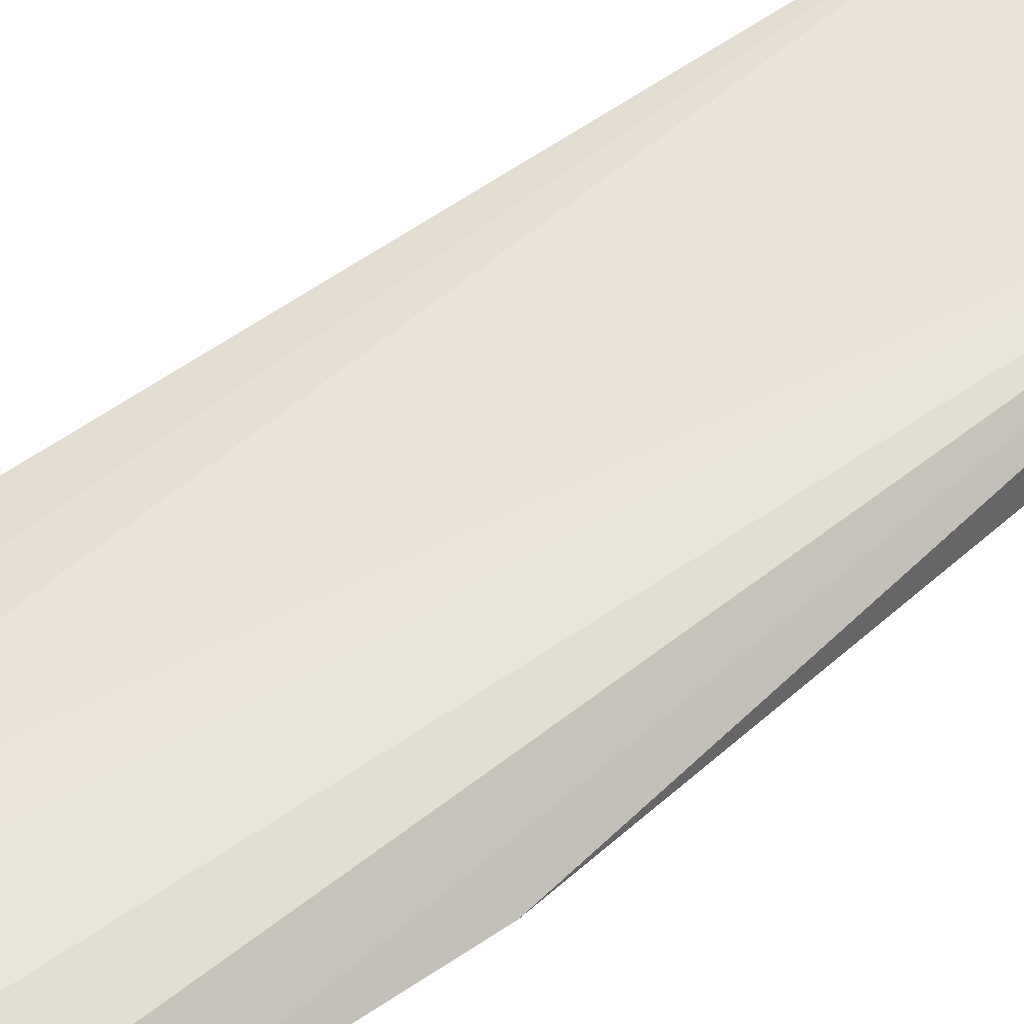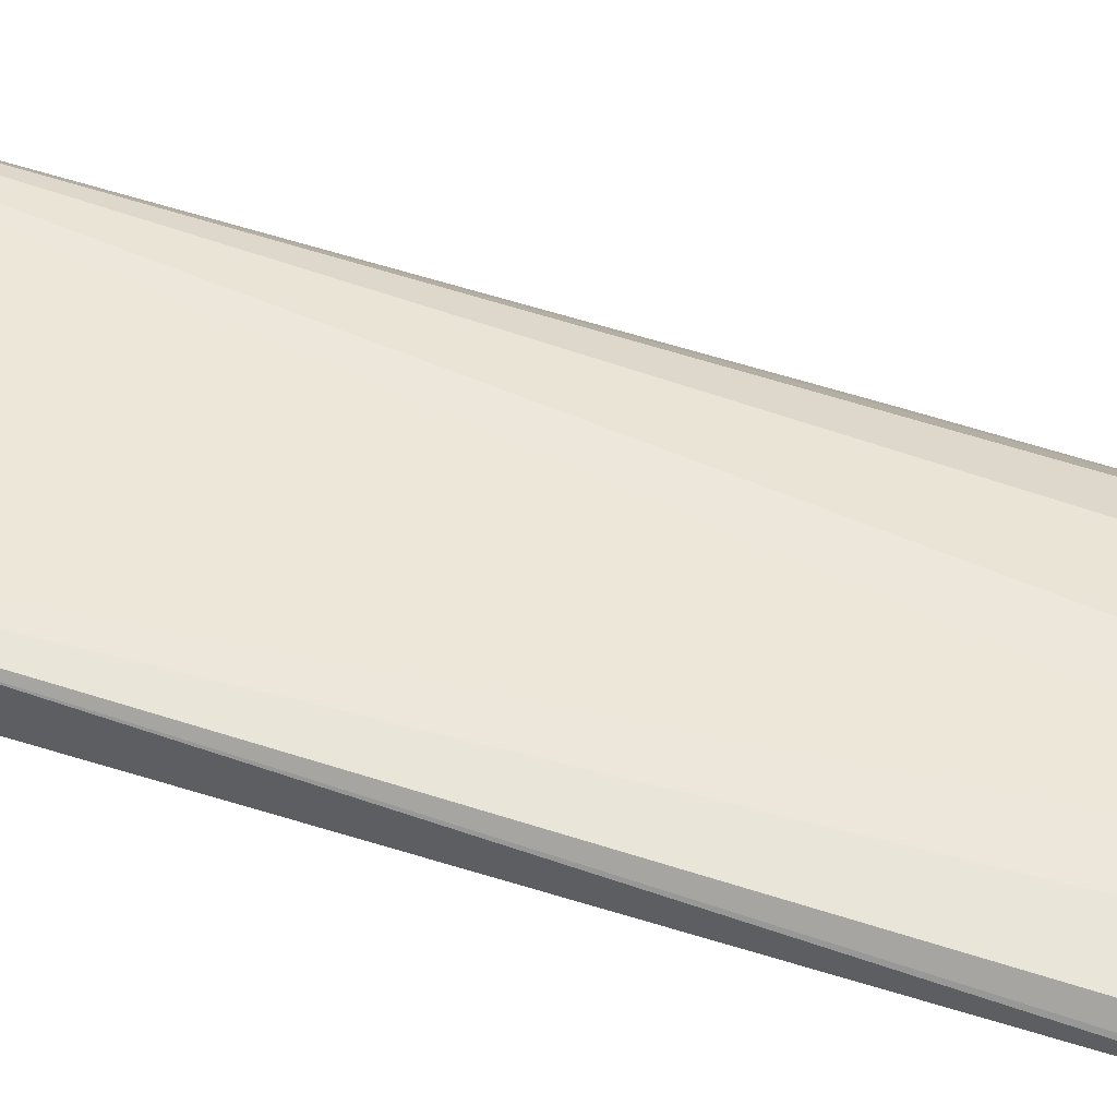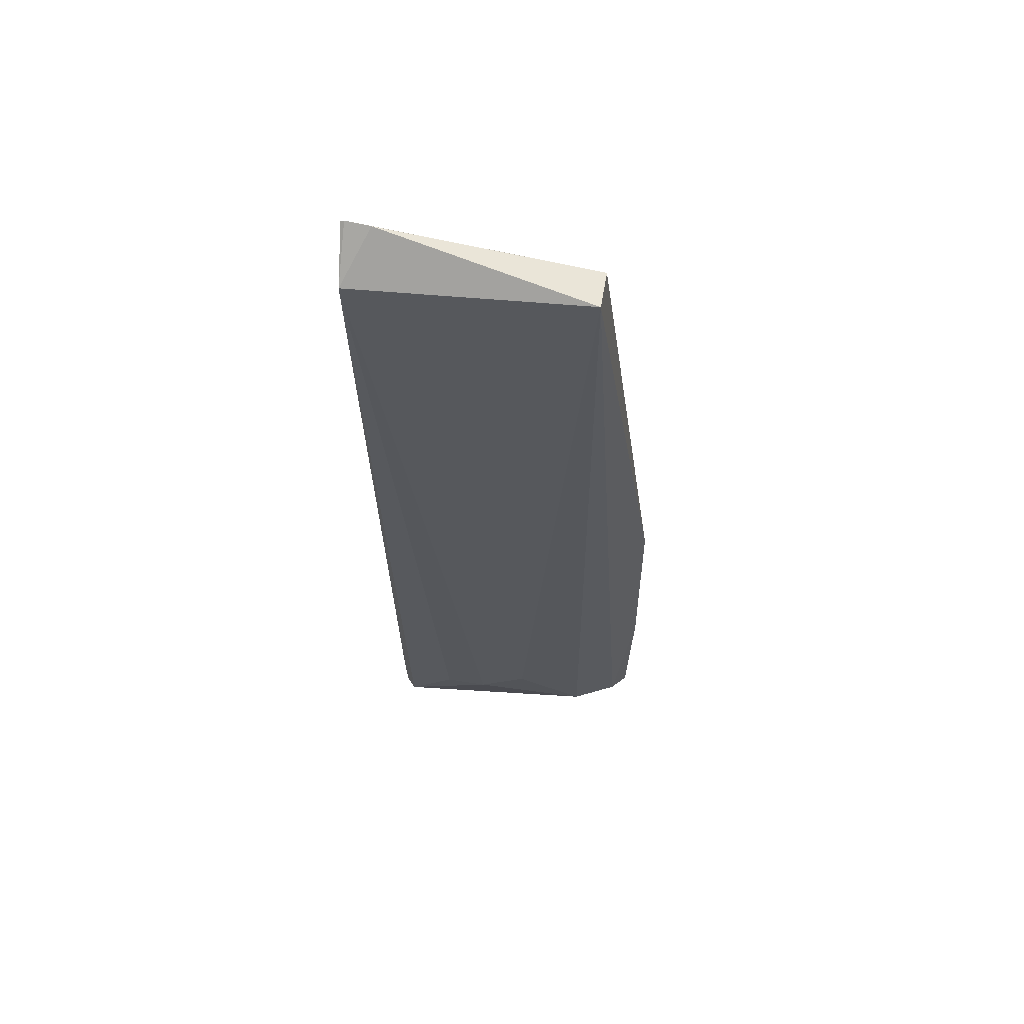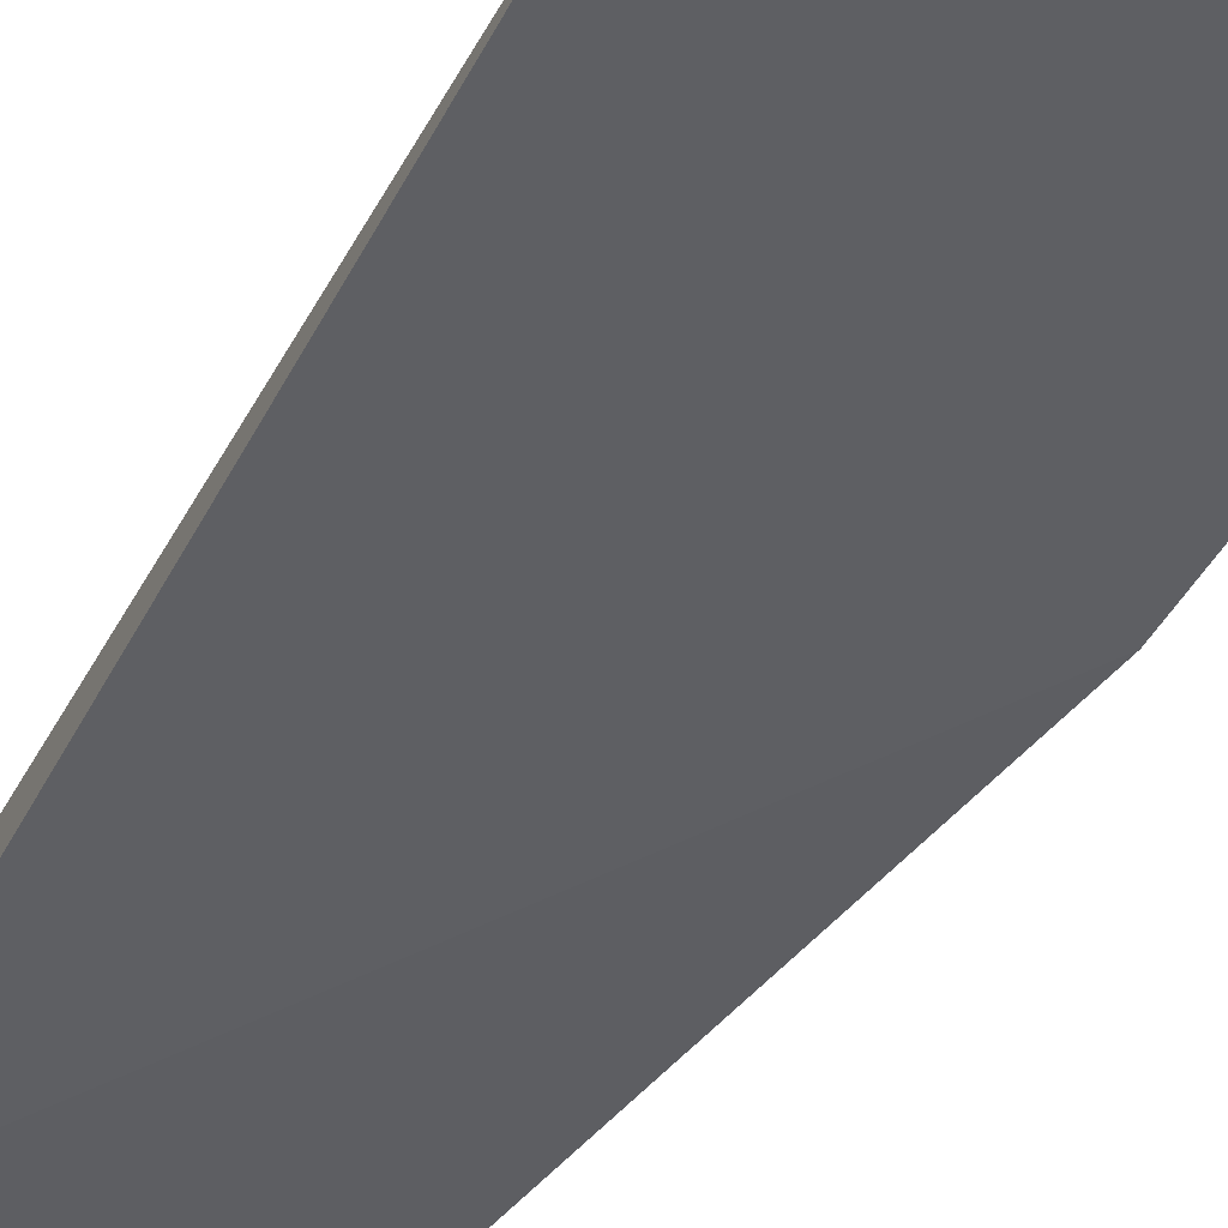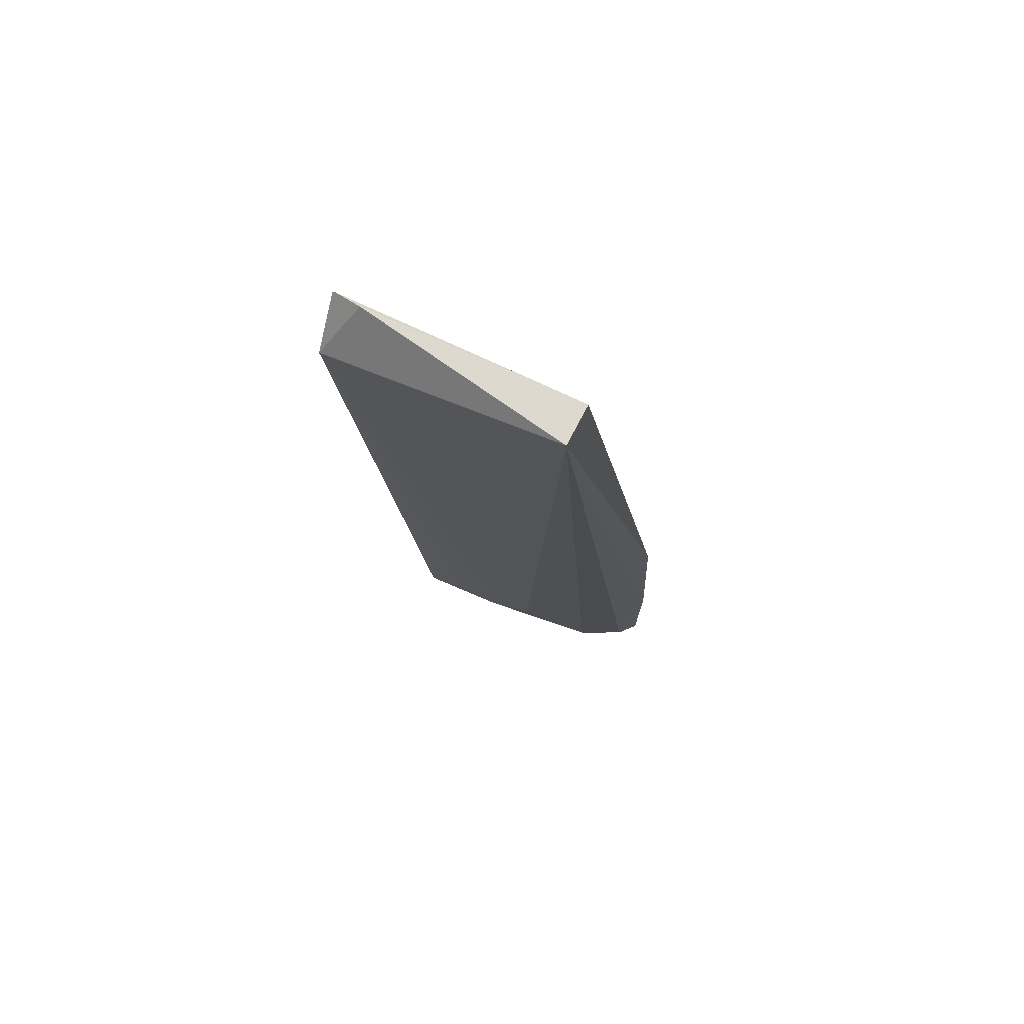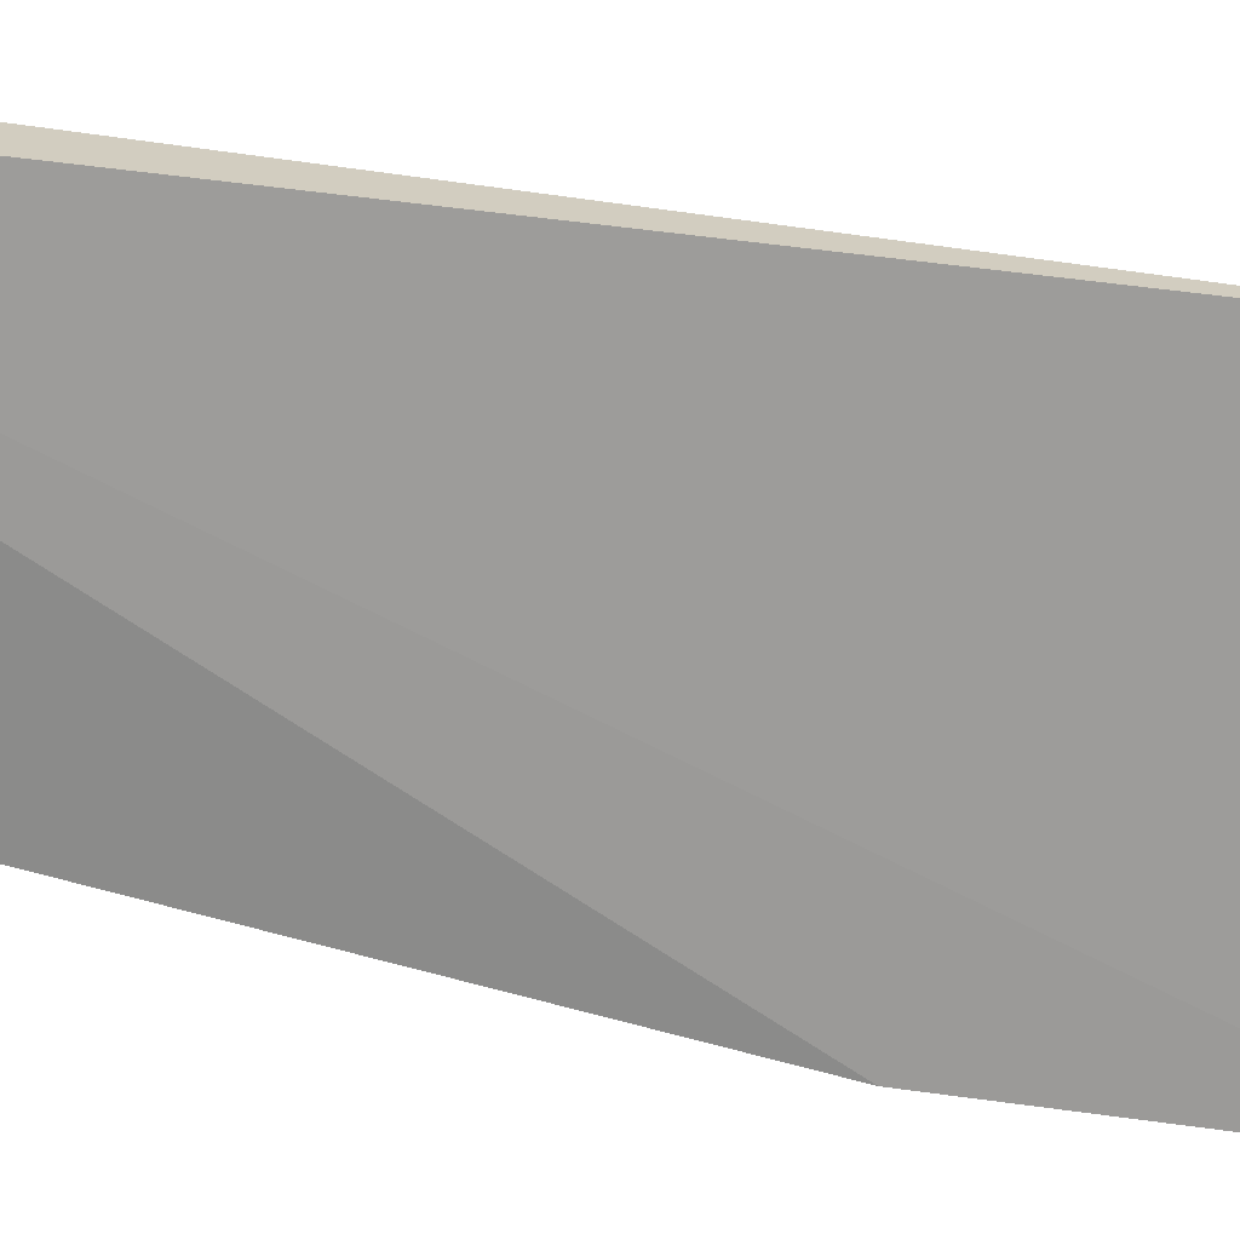
<metadata>
{"format":"obj","ext":"obj","renderer":"f3d","projection":"perspective","resolution":1024,"background":"white","views":[{"elev":43.8,"azim":-125.3,"up":"+Y"},{"elev":52.1,"azim":104.6,"up":"+Y"},{"elev":54.0,"azim":-172.9,"up":"+Z"},{"elev":-47.4,"azim":155.4,"up":"+Y"},{"elev":68.2,"azim":-155.6,"up":"+Z"},{"elev":-63.1,"azim":85.4,"up":"+Y"}]}
</metadata>
<code>
v 0.05857 0.2776 0.3398
v 0.0601 0.212 -0.236
v 0.05736 0.301 0.3138
v -0.08098 0.2955 0.3119
v -0.1163 0.1986 -0.1454
v -0.003335 0.2297 -0.2027
v 0.04161 0.28 0.3407
v 0.06114 0.2149 -0.2061
v 0.05385 0.2207 -0.2335
v -0.07555 0.2141 -0.2327
v 0.05647 0.2779 0.3408
v -0.08179 0.2687 0.3099
v -0.1123 0.1901 -0.2353
v 0.02345 0.2286 -0.2026
v -0.03364 0.2297 -0.1875
v -0.08759 0.2018 -0.2367
v -0.1168 0.2147 -0.009251
v -0.1031 0.2014 -0.2328
f 6 4 3
f 7 3 4
f 8 2 3
f 8 3 1
f 8 1 5
f 9 3 2
f 10 6 9
f 11 1 3
f 11 3 7
f 12 7 4
f 12 11 7
f 12 1 11
f 13 8 5
f 13 2 8
f 14 9 6
f 14 6 3
f 14 3 9
f 15 10 4
f 15 4 6
f 15 6 10
f 16 10 9
f 16 9 2
f 16 2 13
f 17 12 4
f 17 4 5
f 17 5 1
f 17 1 12
f 18 13 5
f 18 5 4
f 18 4 10
f 18 16 13
f 18 10 16

</code>
